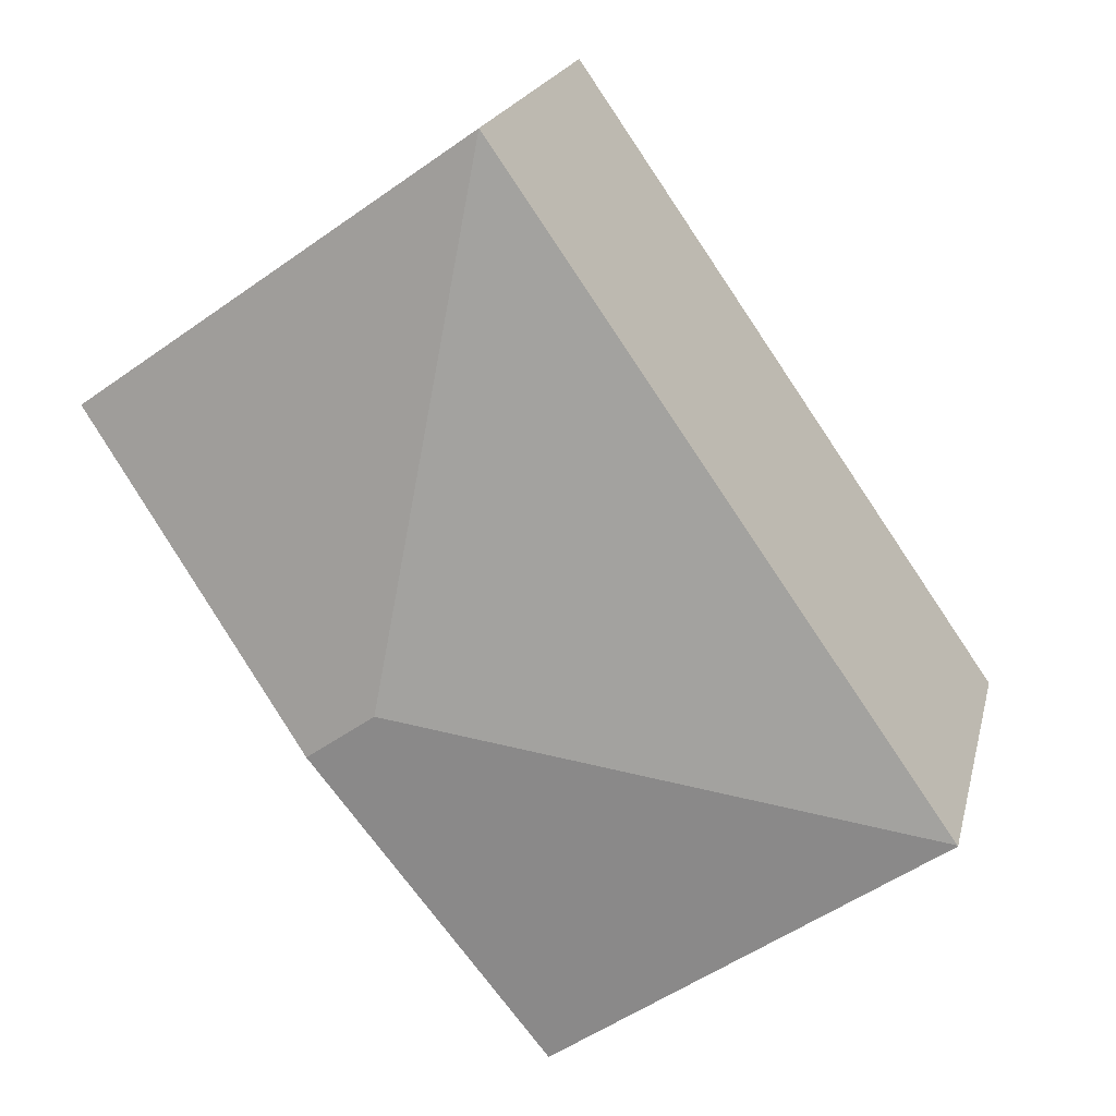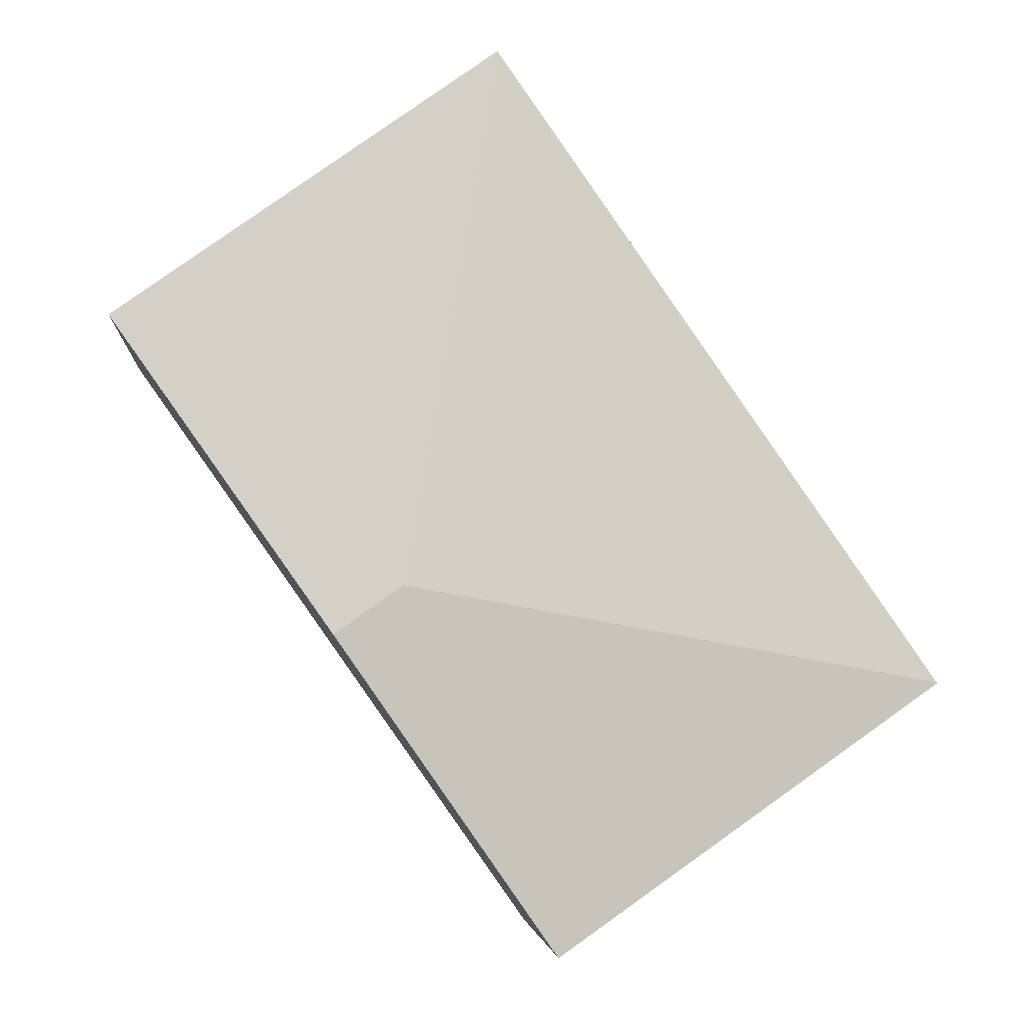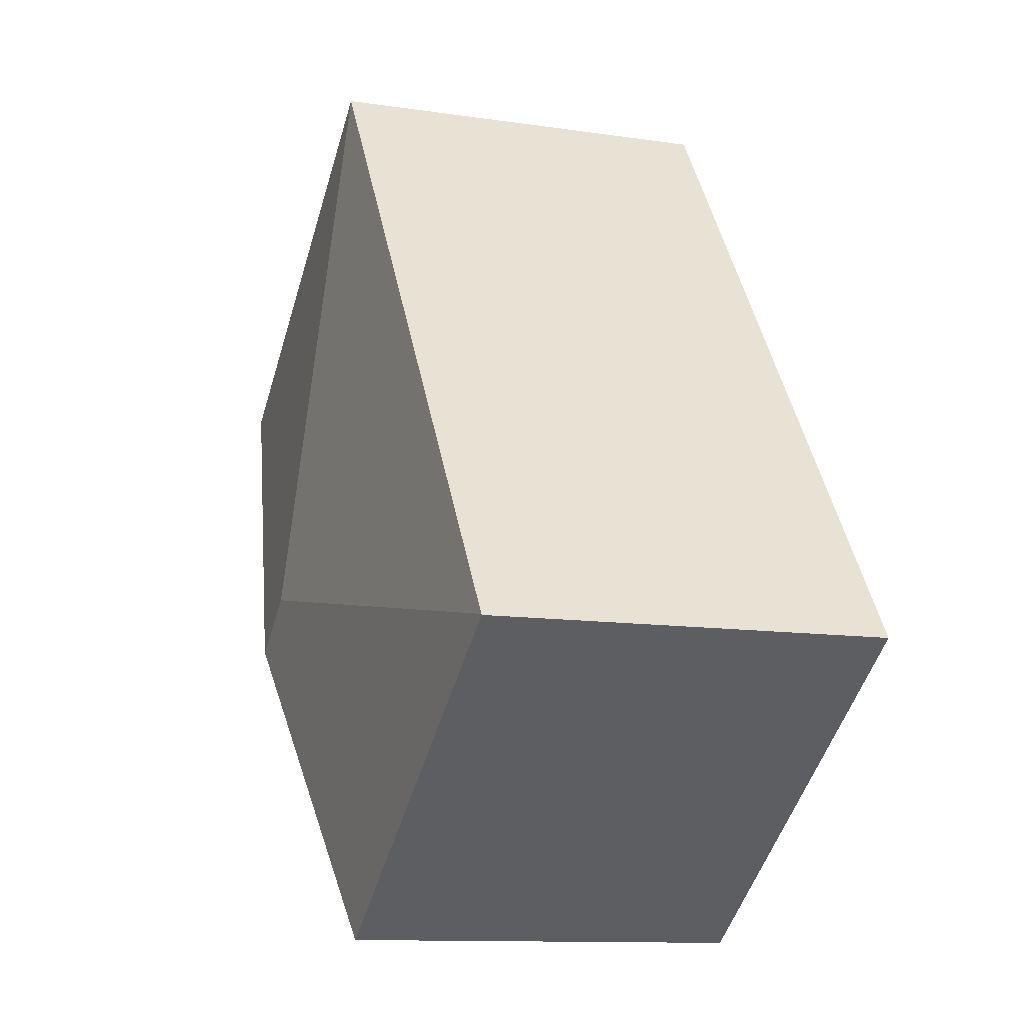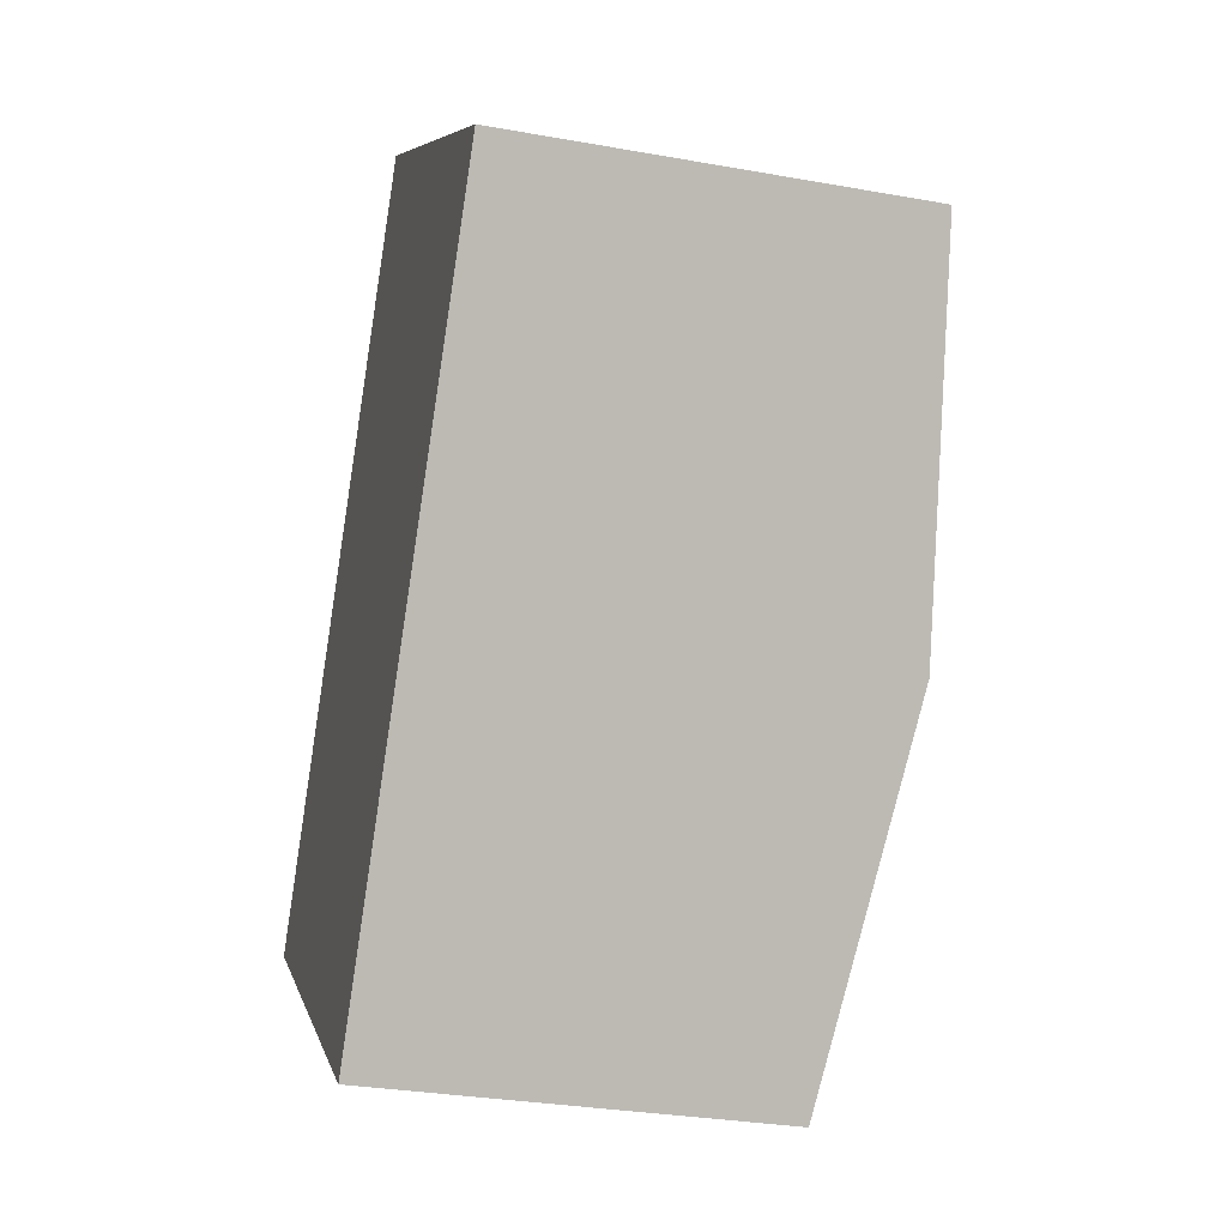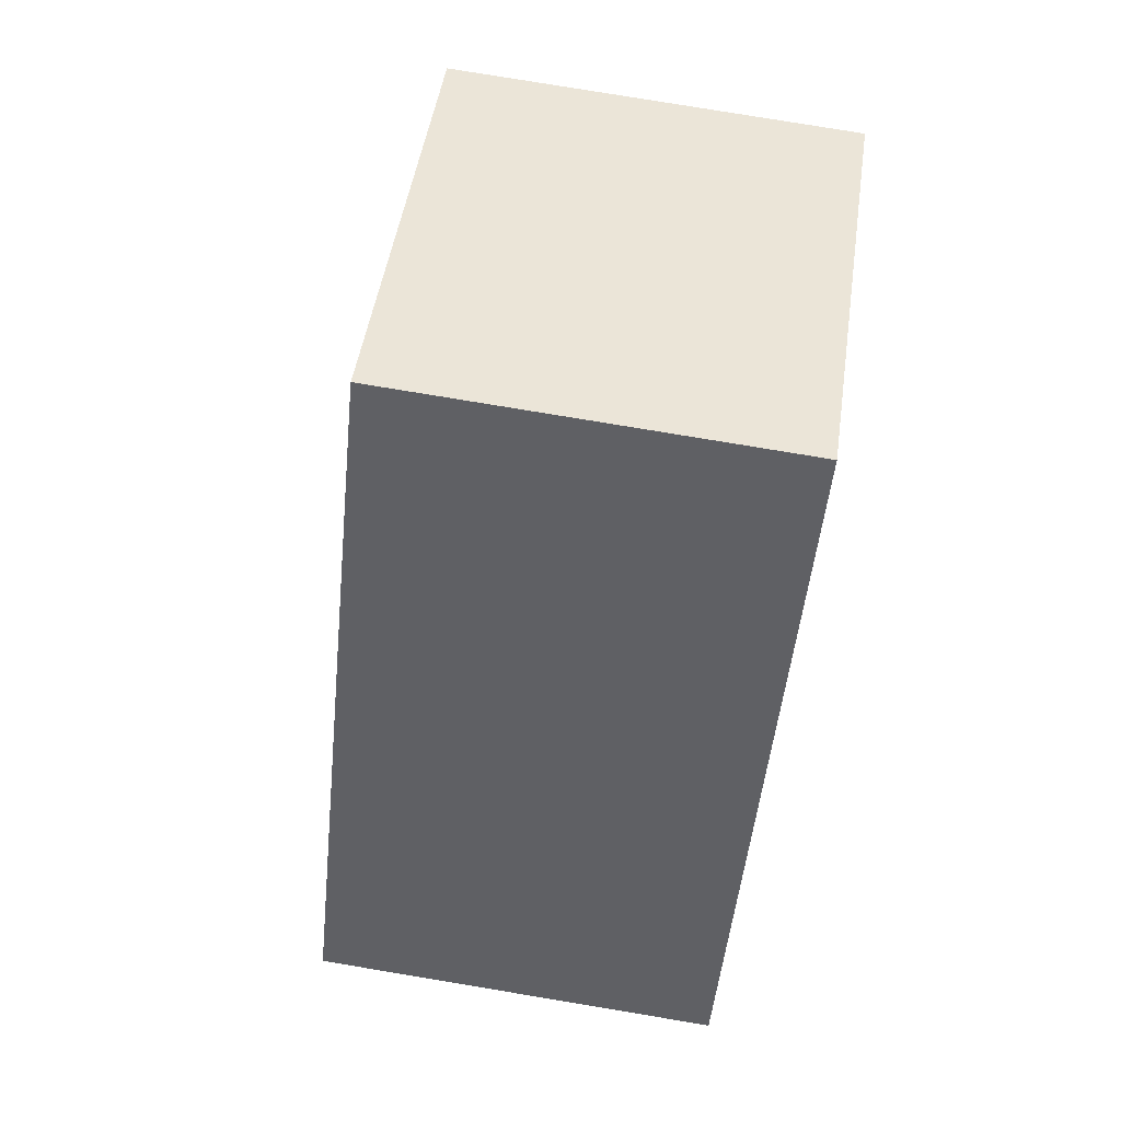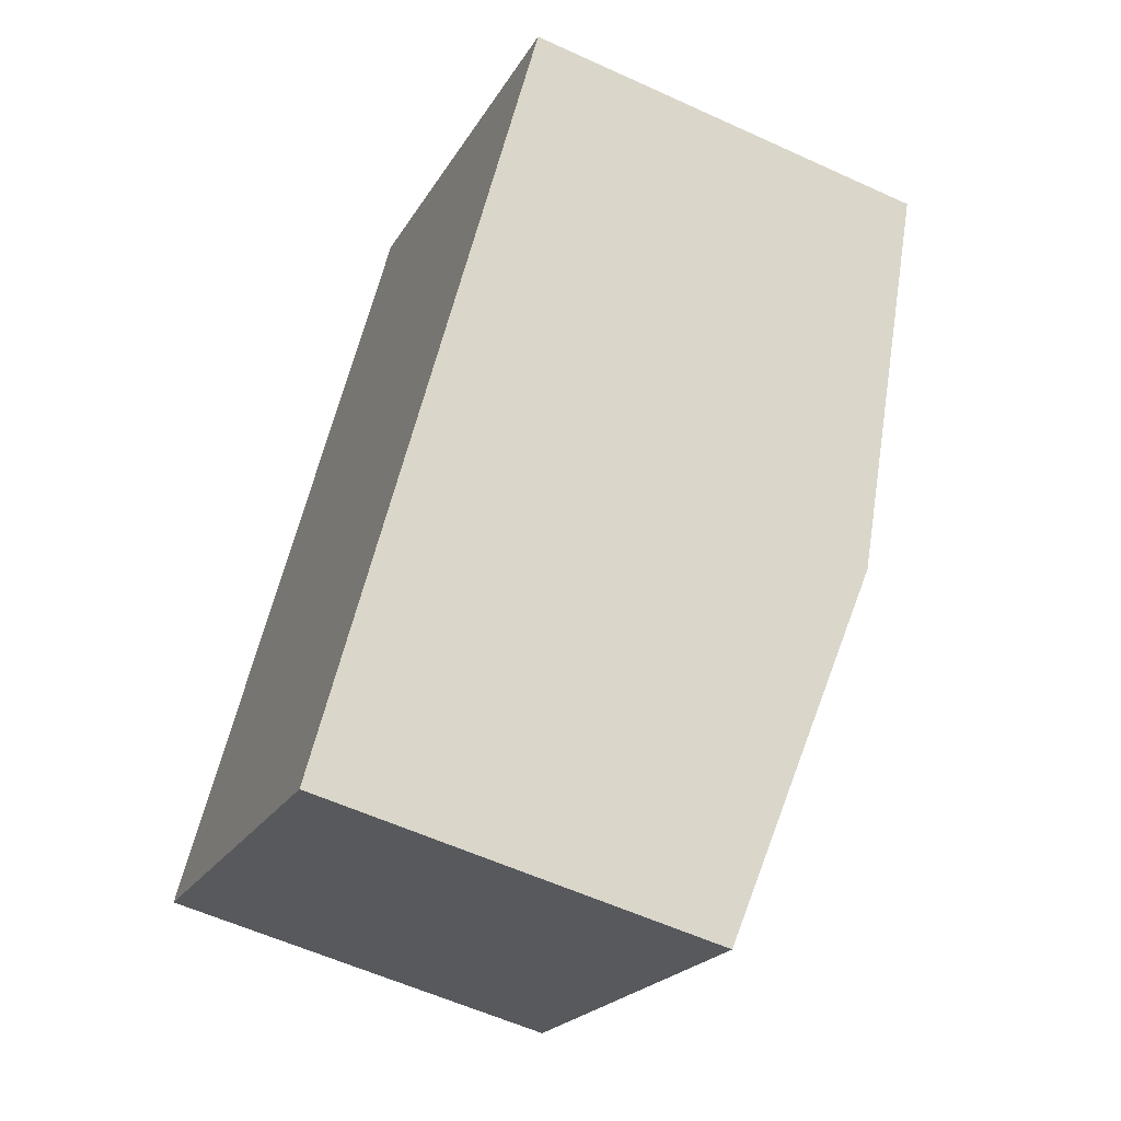
<metadata>
{"format":"obj","ext":"obj","renderer":"f3d","projection":"perspective","resolution":1024,"background":"white","views":[{"elev":19.7,"azim":-167.0,"up":"+Z"},{"elev":-4.4,"azim":175.4,"up":"+Z"},{"elev":-11.6,"azim":-109.8,"up":"+Z"},{"elev":-30.1,"azim":75.3,"up":"+Z"},{"elev":78.8,"azim":-80.6,"up":"+Z"},{"elev":-57.6,"azim":64.5,"up":"+Z"}]}
</metadata>
<code>
v  10.31 4.952 4.519
v  6.692 5.497 1.177
v  5.517 4.952 7.922
v  7.533 5.497 0.579
v  0.009 4.952 0.012
v  4.761 4.953 -3.355
v  0 4.951 3.032e-16
v  4.761 2.054e-16 -3.355
v  0 0 0
v  0.009 -7.348e-19 0.012
v  5.517 -4.851e-16 7.922
v  10.31 -2.767e-16 4.519
v  7.533 -3.545e-17 0.579
g defaultobject
f 1 2 3
f 2 1 4
f 2 5 3
f 5 4 6
f 4 5 2
f 6 7 5
f 8 7 6
f 7 8 9
f 7 10 5
f 10 7 9
f 10 3 5
f 3 10 11
f 11 1 3
f 1 11 12
f 4 8 6
f 8 4 1
f 8 1 13
f 13 1 12
f 13 9 8
f 9 13 10
f 10 13 11
f 11 13 12

</code>
